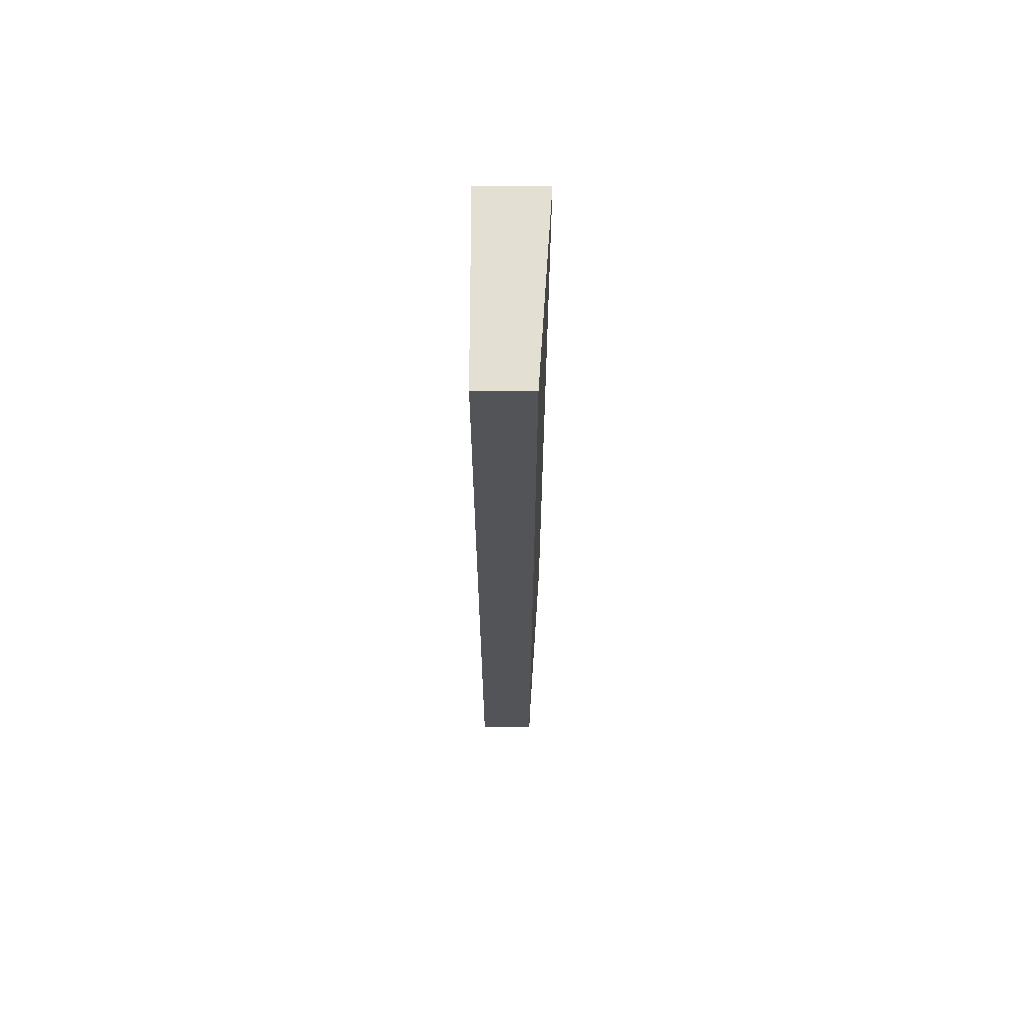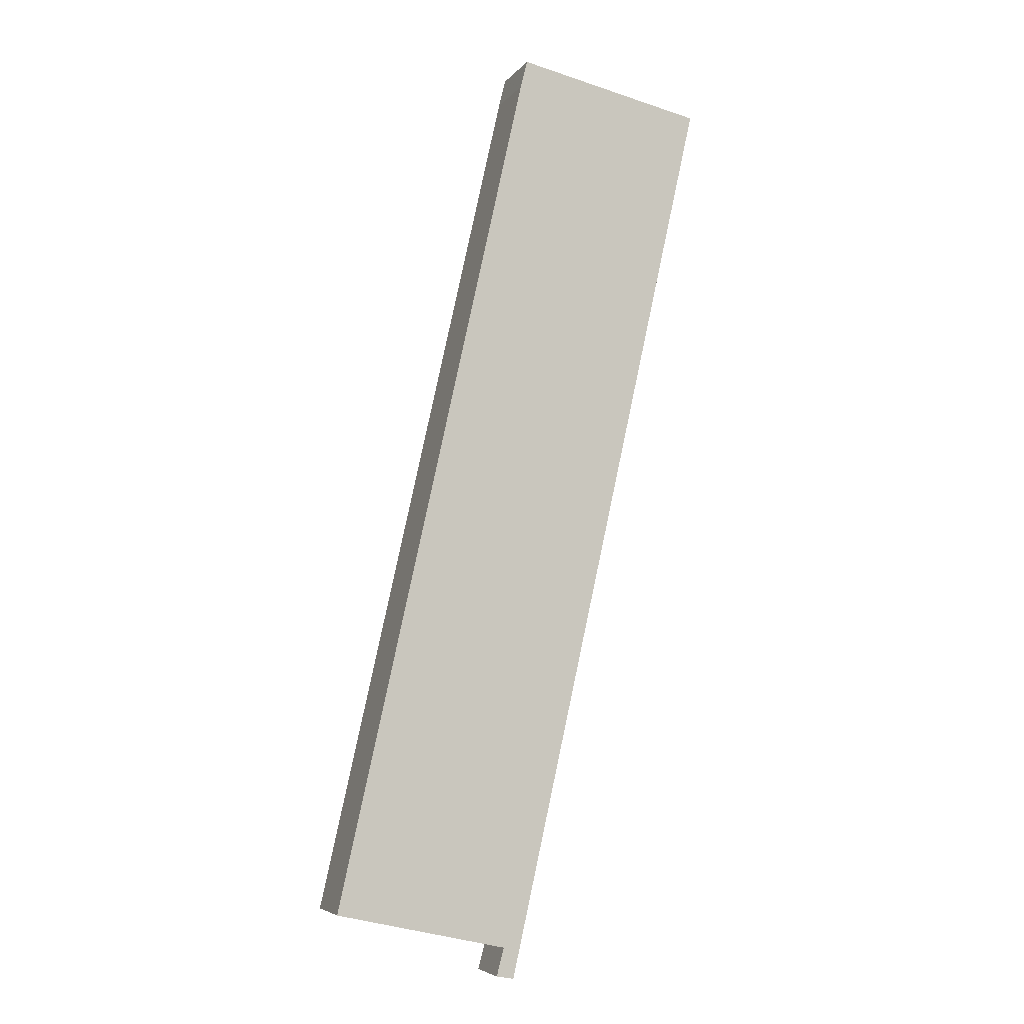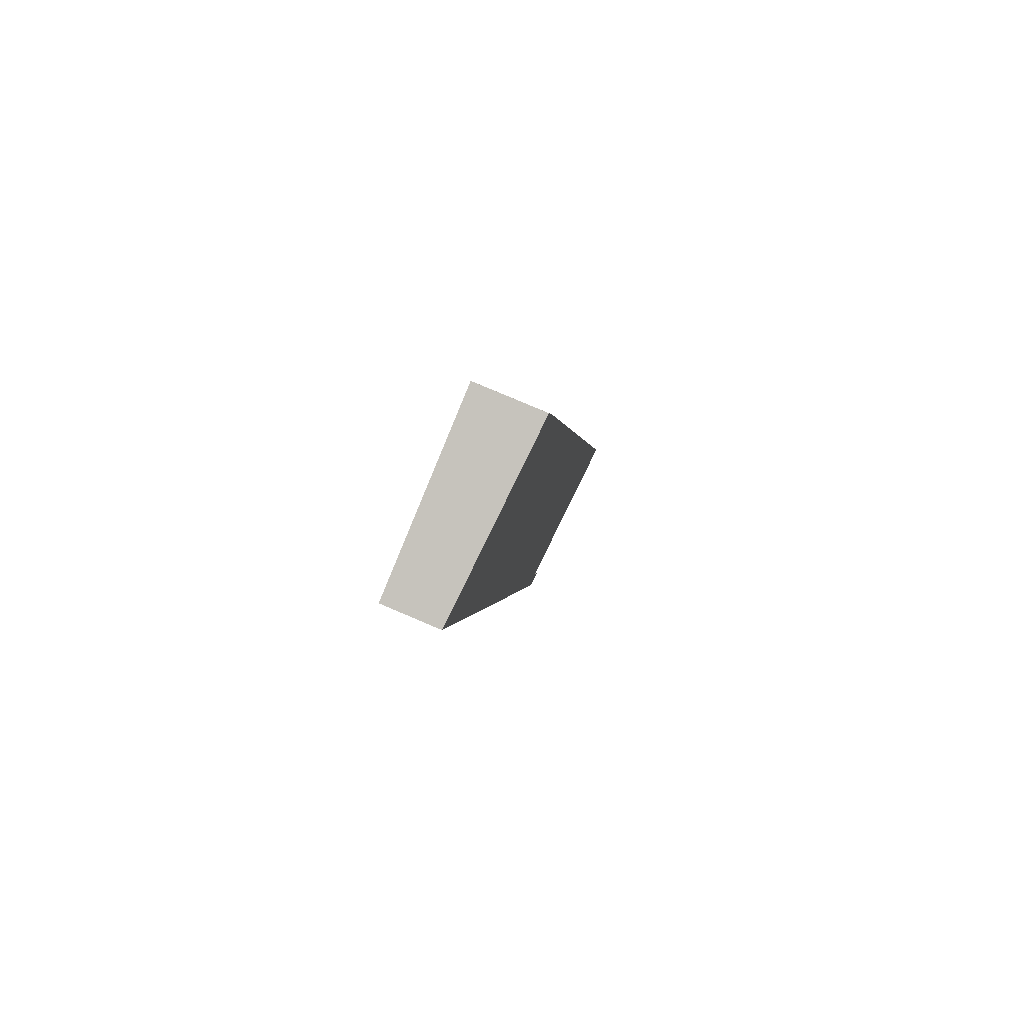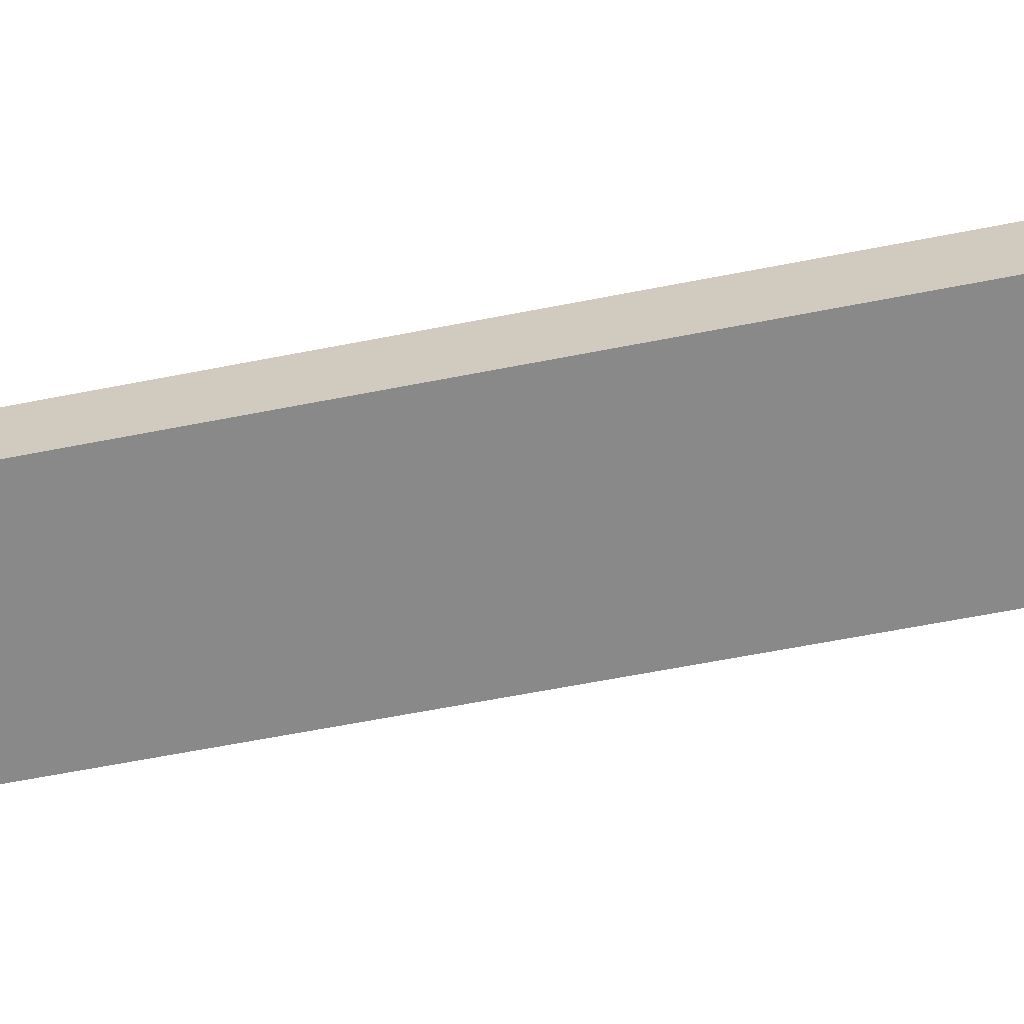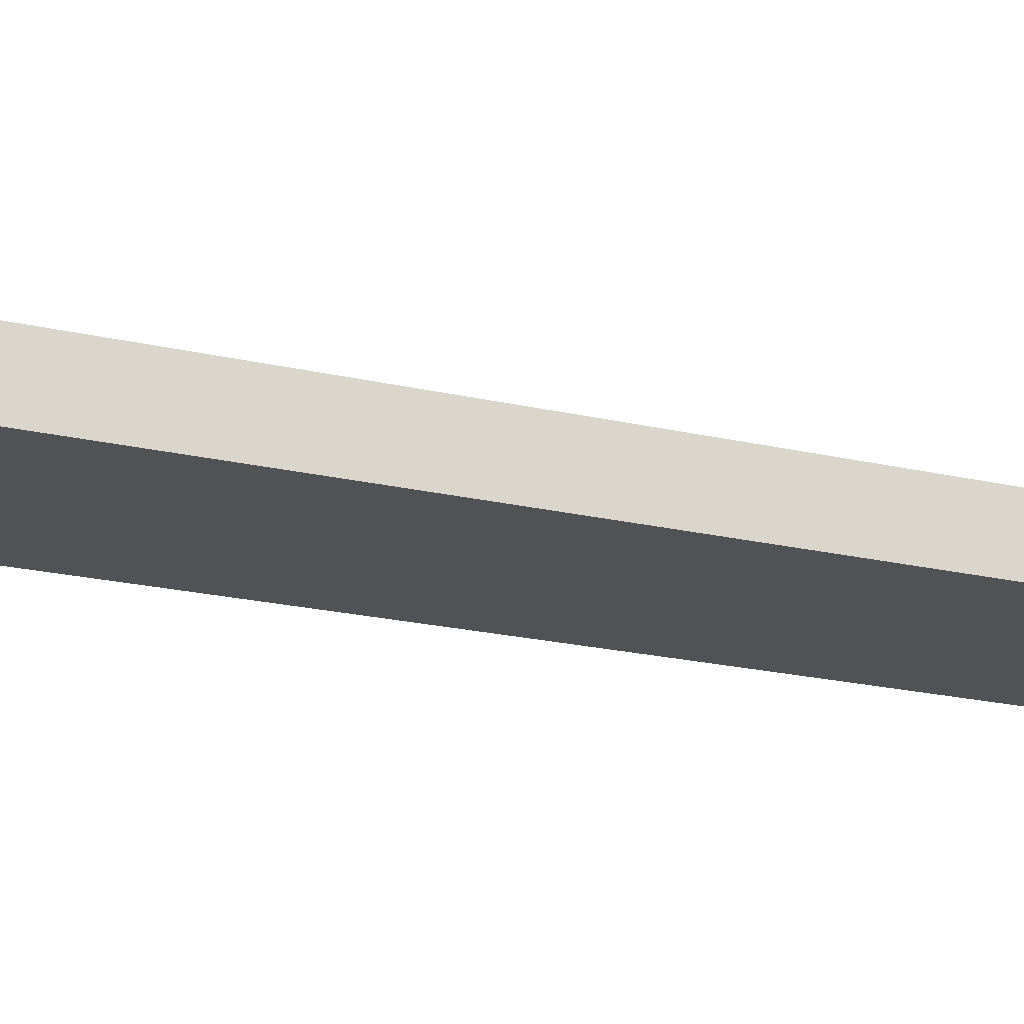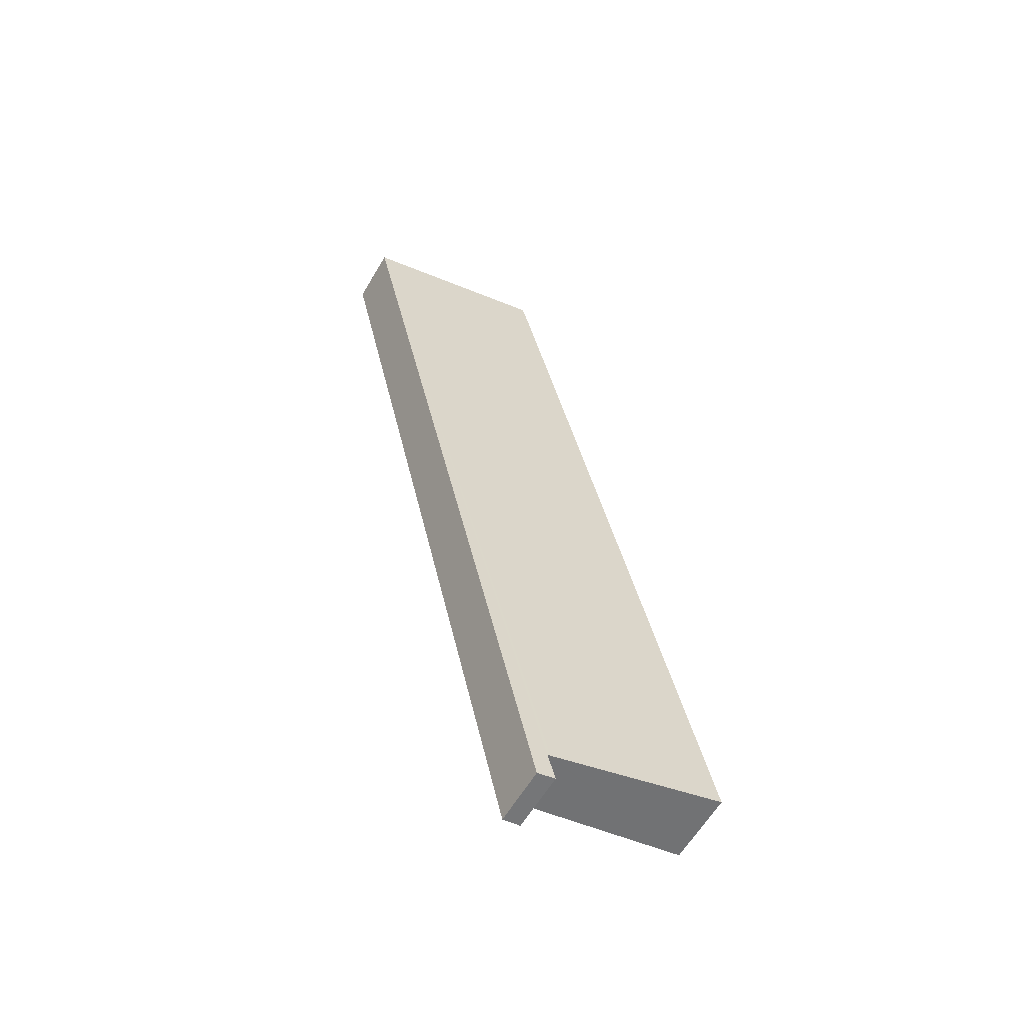
<metadata>
{"format":"obj","ext":"obj","renderer":"f3d","projection":"perspective","resolution":1024,"background":"white","views":[{"elev":54.1,"azim":90.1,"up":"+Z"},{"elev":-5.6,"azim":-19.9,"up":"+Z"},{"elev":78.3,"azim":113.1,"up":"+Z"},{"elev":-63.2,"azim":-66.1,"up":"+Y"},{"elev":-20.6,"azim":79.4,"up":"+Y"},{"elev":-61.5,"azim":149.2,"up":"+Z"}]}
</metadata>
<code>
v  12.99 4.477 -5.226
v  14.84 4.387 -3.408
v  14.38 4.387 -5.47
v  13.55 4.472 -3.128
v  13.58 4.471 -3.023
v  30.48 4.387 65.93
v  13.36 4.486 -2.975
v  0 5.37 3.288e-16
v  15.04 5.374 66.98
v  15.58 5.37 69.12
v  15.59 5.37 69.17
v  15.04 -4.101e-15 66.98
v  0 0 0
v  15.59 -4.235e-15 69.17
v  15.58 -4.232e-15 69.12
v  12.99 3.2e-16 -5.226
v  13.58 1.851e-16 -3.023
v  13.55 1.915e-16 -3.128
v  30.48 -4.037e-15 65.93
v  14.84 2.087e-16 -3.408
v  14.38 3.349e-16 -5.47
v  13.36 1.822e-16 -2.975
g defaultobject
f 1 2 3
f 2 1 4
f 2 4 5
f 2 5 6
f 6 5 7
f 6 7 8
f 6 8 9
f 6 9 10
f 6 10 11
f 8 12 9
f 12 8 13
f 12 10 9
f 10 12 11
f 11 12 14
f 14 12 15
f 16 4 1
f 4 16 5
f 5 16 17
f 17 16 18
f 14 6 11
f 6 14 19
f 19 2 6
f 2 19 20
f 2 20 3
f 3 20 21
f 3 16 1
f 16 3 21
f 7 13 8
f 13 7 5
f 13 5 22
f 22 5 17
f 20 16 21
f 16 20 18
f 18 20 17
f 17 20 19
f 17 19 22
f 22 19 13
f 13 19 12
f 12 19 15
f 15 19 14

</code>
